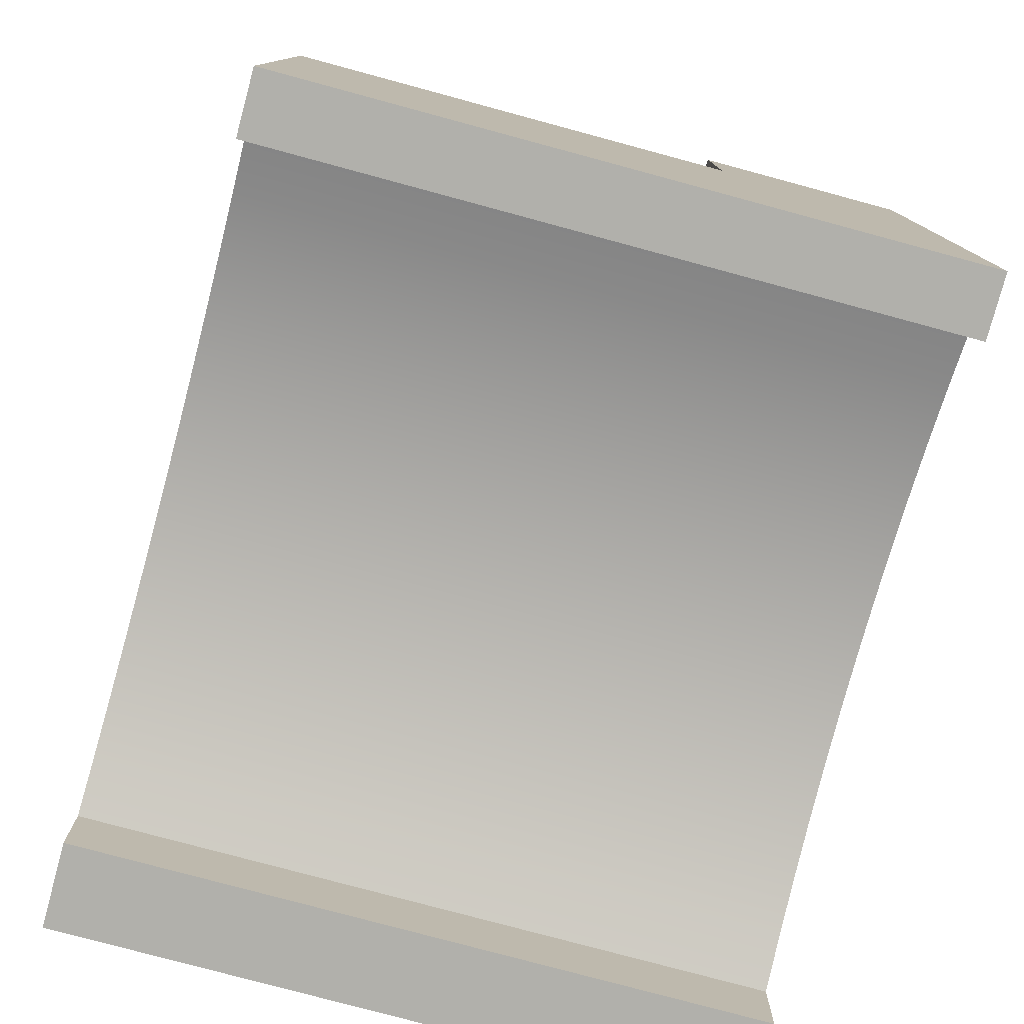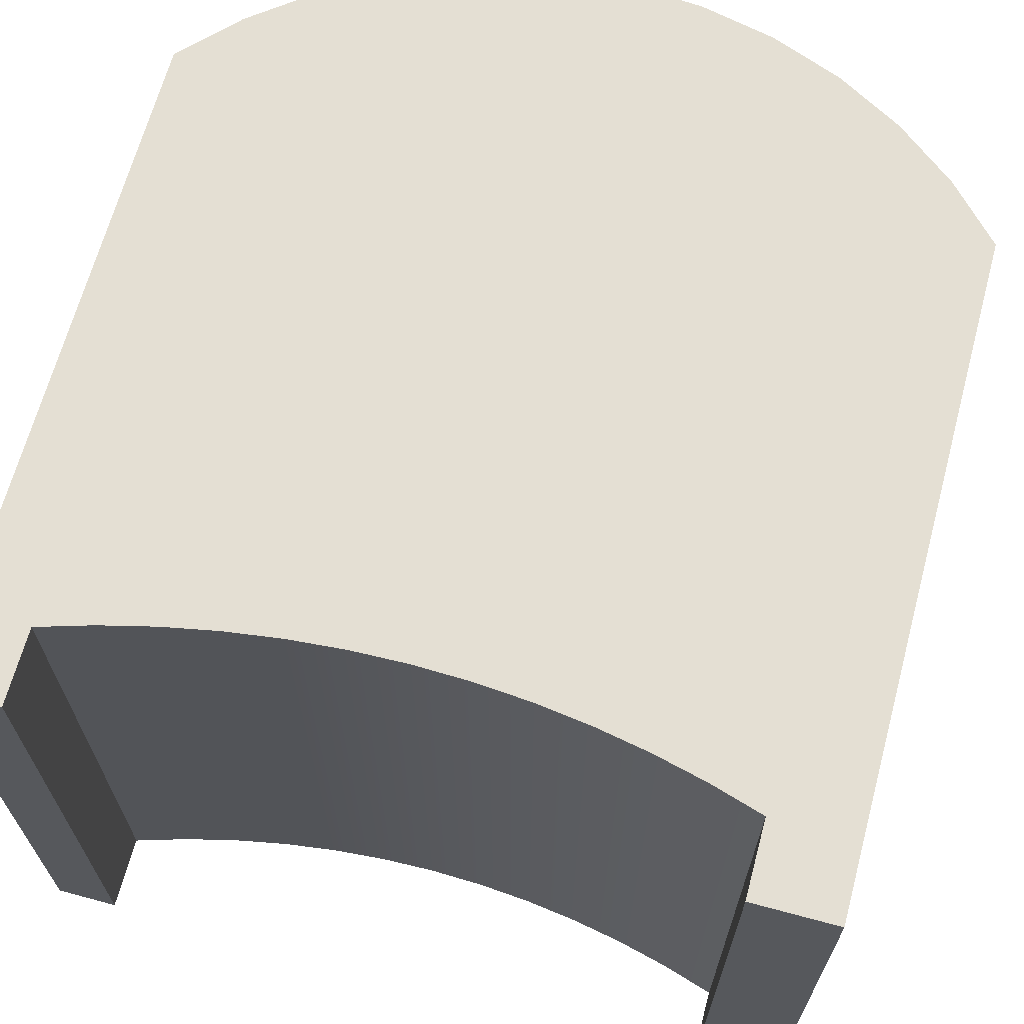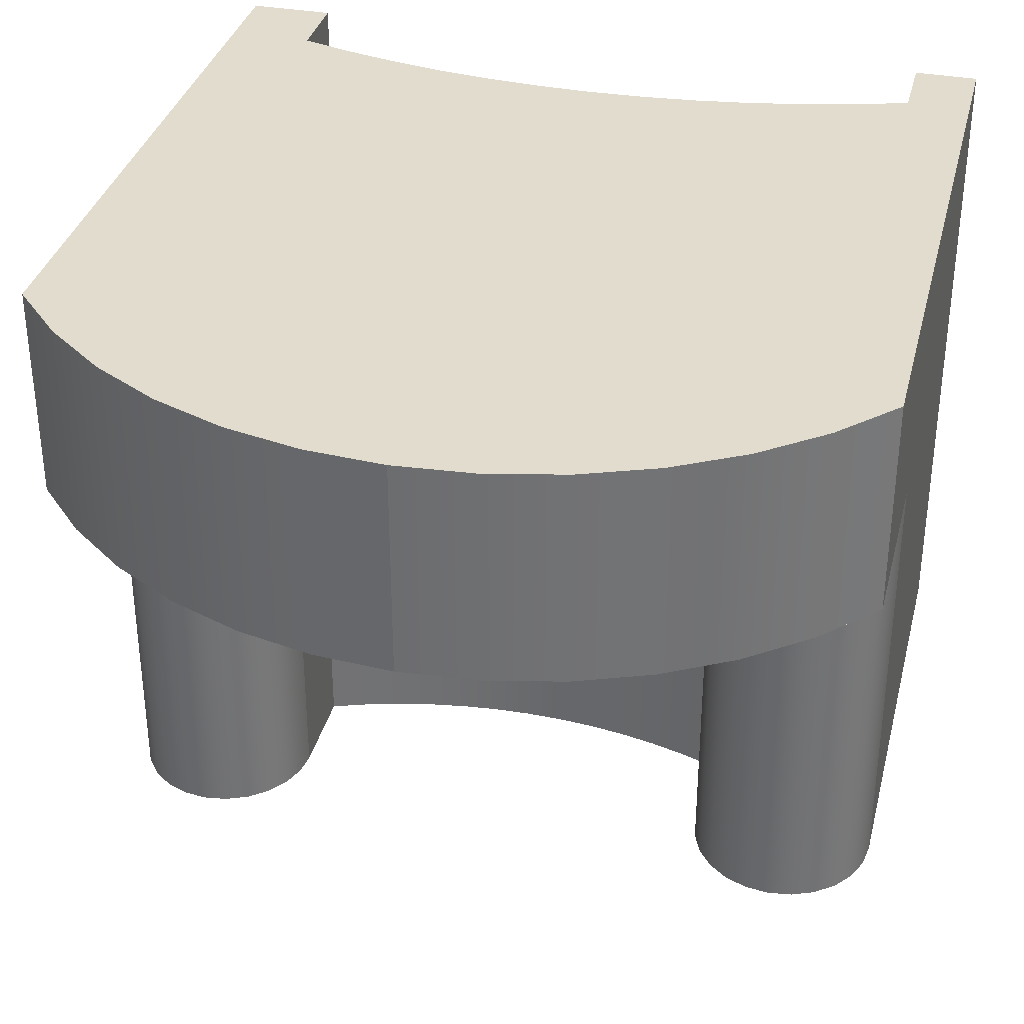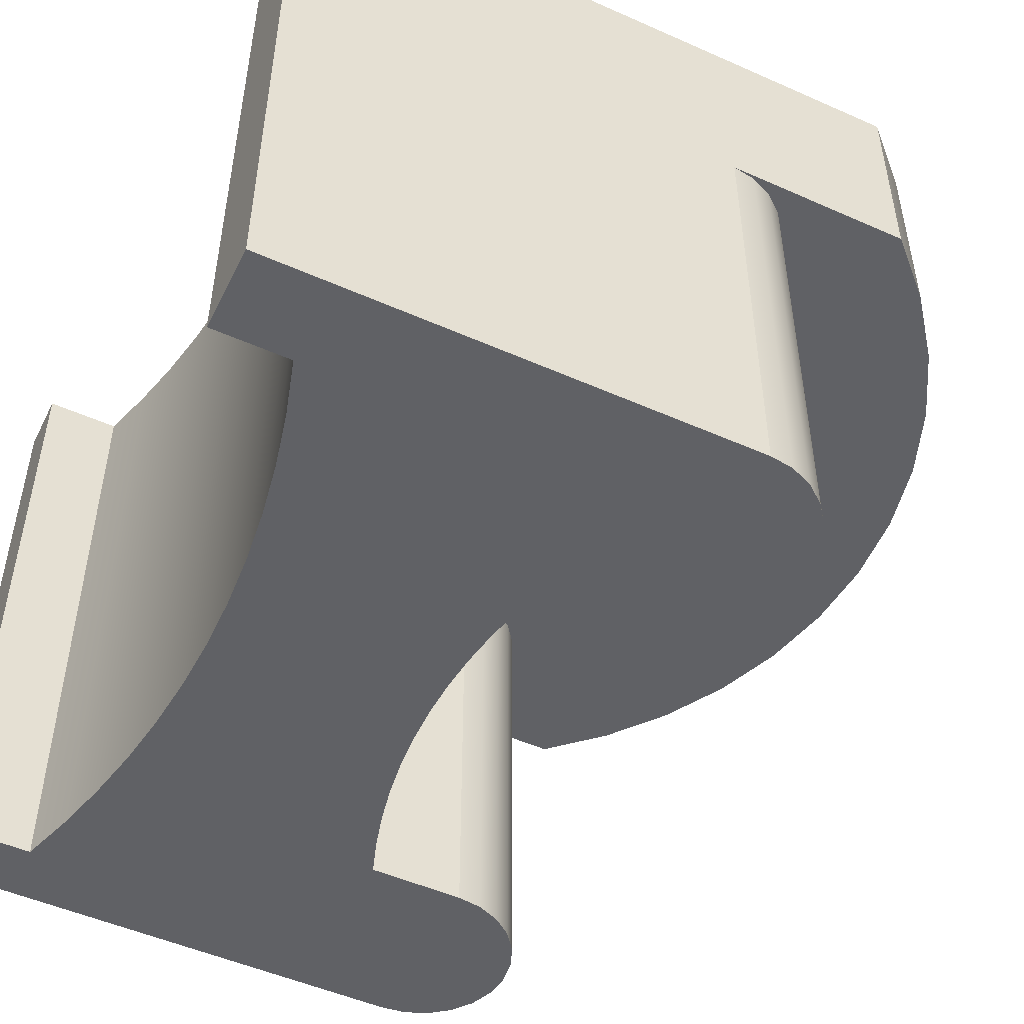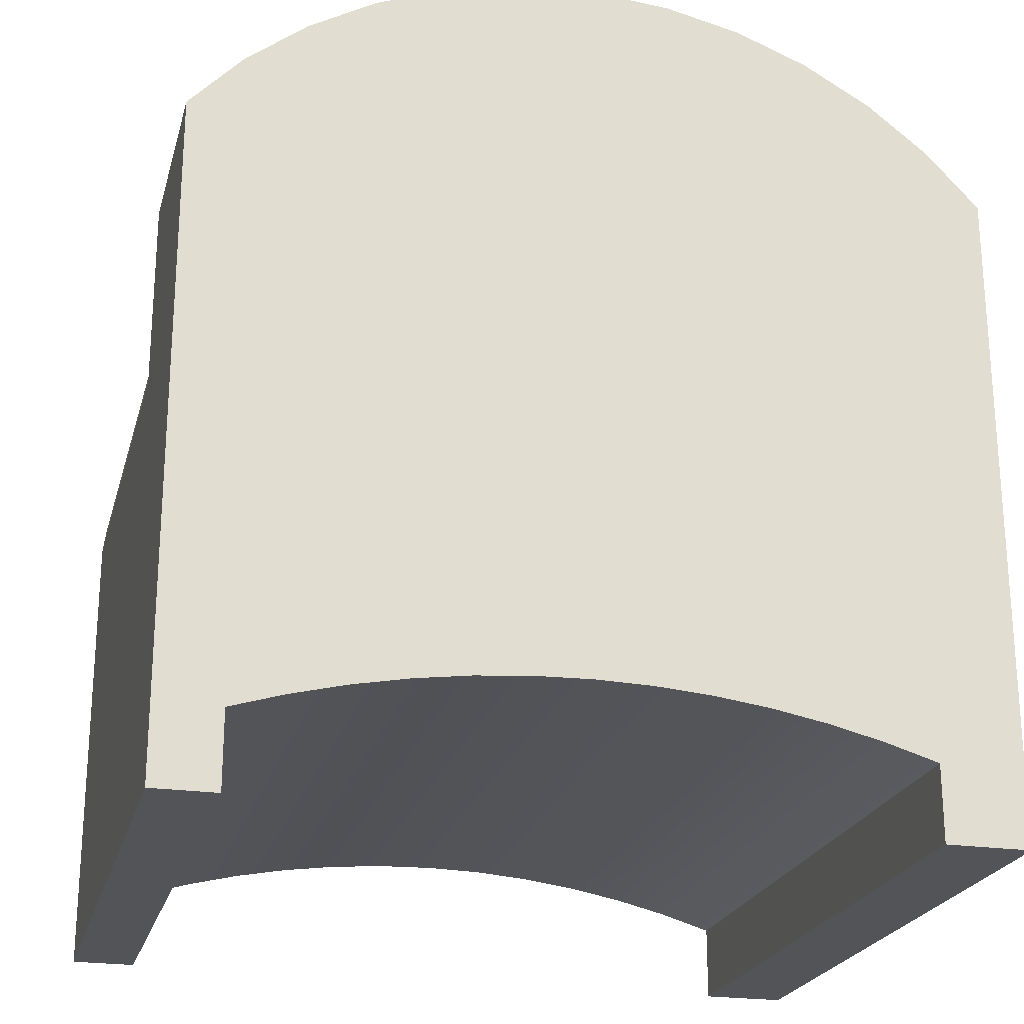
<metadata>
{"format":"obj","ext":"obj","renderer":"f3d","projection":"perspective","resolution":1024,"background":"white","views":[{"elev":-78.5,"azim":-105.1,"up":"+Y"},{"elev":66.7,"azim":15.1,"up":"+Z"},{"elev":34.7,"azim":-166.2,"up":"+Z"},{"elev":-50.3,"azim":64.0,"up":"+Z"},{"elev":-23.0,"azim":-14.3,"up":"+Y"}]}
</metadata>
<code>
v 0.2973 0.03043 -0.2347
v 0.2973 -0.3218 0.2612
v 0.2973 -0.3218 -0.2347
v 0.2973 0.03043 0.1021
v 0.2352 -0.3218 -0.2347
v 0.295 0.04777 -0.2347
v 0.2973 0.1717 0.2612
v 0.295 0.04777 0.1021
v 0.2973 0.1717 0.1021
v 0.2883 0.06394 -0.2347
v 0.2586 0.2128 0.1021
v 0.2586 0.2128 0.2612
v 0.2777 0.07781 -0.2347
v 0.2883 0.06394 0.1021
v 0.2142 0.2478 0.2612
v 0.2352 -0.2657 0.2612
v 0.196 -0.2538 -0.2347
v 0.2352 -0.2657 -0.2347
v 0.2477 0.09516 -0.2347
v 0.2638 0.08847 -0.2347
v 0.2142 0.2478 0.1021
v 0.196 -0.2538 0.2612
v 0.2303 0.09745 -0.2347
v 0.2638 0.08847 0.1021
v 0.2777 0.07781 0.1021
v 0.2477 0.09516 0.1021
v 0.1651 0.2758 0.2612
v 0.1562 -0.2441 -0.2347
v 0.213 0.09516 -0.2347
v 0.2303 0.09745 0.1021
v 0.1651 0.2758 0.1021
v 0.1562 -0.2441 0.2612
v 0.1829 0.07781 -0.2347
v 0.1968 0.08847 -0.2347
v 0.213 0.09516 0.1021
v 0.1125 0.2963 0.2612
v 0.1159 -0.2365 -0.2347
v 0.1723 0.06394 -0.2347
v 0.1968 0.08847 0.1021
v 0.1125 0.2963 0.1021
v 0.1159 -0.2365 0.2612
v 0.1374 -0.04697 -0.2347
v 0.1829 0.07781 0.1021
v 0.1633 -0.03799 -0.2347
v 0.1633 0.03043 0.1021
v 0.05737 0.3087 0.2612
v 0.0753 -0.2311 -0.2347
v 0.1111 -0.05437 -0.2347
v 0.1656 0.04777 -0.2347
v 0.1723 0.06394 0.1021
v 0.1656 0.04777 0.1021
v 0.1374 -0.04697 0.1021
v 0.05737 0.3087 0.1021
v 0.0753 -0.2311 0.2612
v 0.1111 -0.05437 0.1021
v 0.1633 0.03043 -0.2347
v 0.1633 -0.03799 0.1021
v 0.001019 0.3129 0.2612
v 0.03446 -0.2278 -0.2347
v 0.08433 -0.06015 -0.2347
v 0.08433 -0.06015 0.1021
v 0.001019 0.3129 0.1021
v 0.03446 -0.2278 0.2612
v 0.05727 -0.06429 -0.2347
v 0.05727 -0.06429 0.1021
v -0.05533 0.3087 0.2612
v -0.006506 -0.2267 -0.2347
v 0.03002 -0.06678 -0.2347
v 0.03002 -0.06678 0.1021
v -0.05533 0.3087 0.1021
v -0.006506 -0.2267 0.2612
v 0.002657 -0.06762 0.1021
v -0.0247 -0.06678 0.1021
v -0.1104 0.2963 0.2612
v -0.04747 -0.2278 -0.2347
v 0.002657 -0.06762 -0.2347
v -0.05196 -0.06429 0.1021
v -0.1104 0.2963 0.1021
v -0.04747 -0.2278 0.2612
v -0.0247 -0.06678 -0.2347
v -0.07901 -0.06015 0.1021
v -0.1631 0.2758 0.2612
v -0.08832 -0.2311 -0.2347
v -0.08832 -0.2311 0.2612
v -0.05196 -0.06429 -0.2347
v -0.1058 -0.05437 0.1021
v -0.1631 0.2758 0.1021
v -0.1289 -0.2365 -0.2347
v -0.1289 -0.2365 0.2612
v -0.07901 -0.06015 -0.2347
v -0.1321 -0.04697 0.1021
v -0.2122 0.2478 0.2612
v -0.1692 -0.2441 -0.2347
v -0.1058 -0.05437 -0.2347
v -0.158 0.03043 0.1021
v -0.2122 0.2478 0.1021
v -0.1692 -0.2441 0.2612
v -0.1321 -0.04697 -0.2347
v -0.158 -0.03799 0.1021
v -0.1603 0.0482 0.1021
v -0.1672 0.06475 0.1021
v -0.2566 0.2128 0.2612
v -0.209 -0.2538 -0.2347
v -0.158 -0.03799 -0.2347
v -0.158 0.03043 -0.2347
v -0.1603 0.0482 -0.2347
v -0.1781 0.07898 0.1021
v -0.2566 0.2128 0.1021
v -0.209 -0.2538 0.2612
v -0.1781 0.07898 -0.2347
v -0.1672 0.06475 -0.2347
v -0.1923 0.08988 0.1021
v -0.2266 0.09908 0.1021
v -0.2953 0.1717 0.1021
v -0.2482 -0.2657 -0.2347
v -0.2482 -0.2657 0.2612
v -0.1923 0.08988 -0.2347
v -0.2089 0.09674 0.1021
v -0.2444 0.09674 0.1021
v -0.2953 0.1717 0.2612
v -0.261 0.08988 0.1021
v -0.2266 0.09908 -0.2347
v -0.2089 0.09674 -0.2347
v -0.2953 0.03043 0.1021
v -0.2752 0.07898 0.1021
v -0.2444 0.09674 -0.2347
v -0.2953 -0.3218 -0.2347
v -0.2929 0.0482 0.1021
v -0.2953 -0.3218 0.2612
v -0.261 0.08988 -0.2347
v -0.2861 0.06475 0.1021
v -0.2482 -0.3218 -0.2347
v -0.2953 0.03043 -0.2347
v -0.2752 0.07898 -0.2347
v -0.2861 0.06475 -0.2347
v -0.2929 0.0482 -0.2347
v 0.2352 -0.3218 0.2612
v -0.2482 -0.3218 0.2612
g mesh1_mesh1-geometry
f 1 2 3
f 2 1 4
f 5 1 3
f 6 4 1
f 2 4 7
f 1 5 6
f 4 6 8
f 7 4 9
f 6 5 10
f 10 8 6
f 8 9 4
f 11 7 9
f 7 11 12
f 10 5 13
f 8 10 14
f 9 8 11
f 11 15 12
f 16 17 18
f 19 5 18
f 13 5 20
f 13 14 10
f 11 8 14
f 15 11 21
f 17 16 22
f 23 18 17
f 20 5 19
f 19 18 23
f 24 13 20
f 14 13 25
f 11 14 25
f 11 26 21
f 21 27 15
f 22 28 17
f 23 17 29
f 26 20 19
f 30 19 23
f 13 24 25
f 20 26 24
f 11 25 24
f 11 24 26
f 21 26 30
f 27 21 31
f 28 22 32
f 33 17 28
f 29 17 34
f 35 23 29
f 19 30 26
f 23 35 30
f 21 30 35
f 21 35 31
f 31 36 27
f 32 37 28
f 34 17 33
f 33 28 38
f 39 29 34
f 29 39 35
f 31 35 39
f 36 31 40
f 37 32 41
f 42 28 37
f 43 34 33
f 38 28 44
f 38 43 33
f 34 43 39
f 31 39 43
f 31 45 40
f 40 46 36
f 41 47 37
f 44 28 42
f 42 37 48
f 38 44 49
f 43 38 50
f 31 43 50
f 31 51 45
f 40 45 52
f 46 40 53
f 47 41 54
f 48 37 47
f 52 44 42
f 55 42 48
f 56 49 44
f 49 50 38
f 31 50 51
f 51 56 45
f 52 45 57
f 40 52 55
f 40 55 53
f 53 58 46
f 54 59 47
f 48 47 60
f 44 52 57
f 42 55 52
f 48 61 55
f 56 51 49
f 44 45 56
f 50 49 51
f 45 44 57
f 53 55 61
f 58 53 62
f 59 54 63
f 64 47 59
f 60 47 64
f 61 48 60
f 53 61 65
f 53 65 62
f 62 66 58
f 63 67 59
f 64 59 68
f 64 61 60
f 61 64 65
f 62 65 69
f 66 62 70
f 67 63 71
f 68 59 67
f 69 64 68
f 64 69 65
f 62 69 72
f 62 73 70
f 70 74 66
f 71 75 67
f 68 67 76
f 68 72 69
f 62 72 73
f 70 73 77
f 74 70 78
f 75 71 79
f 80 67 75
f 76 67 80
f 72 68 76
f 76 73 72
f 80 77 73
f 70 77 81
f 70 81 78
f 78 82 74
f 83 79 84
f 79 83 75
f 80 75 85
f 73 76 80
f 77 80 85
f 85 81 77
f 78 81 86
f 82 78 87
f 88 84 89
f 84 88 83
f 85 75 83
f 81 85 90
f 90 86 81
f 78 86 91
f 78 91 87
f 87 92 82
f 89 93 88
f 94 83 88
f 85 83 90
f 86 90 94
f 94 91 86
f 87 91 95
f 92 87 96
f 93 89 97
f 98 88 93
f 90 83 94
f 94 88 98
f 91 94 98
f 95 91 99
f 87 95 100
f 87 101 96
f 96 102 92
f 97 103 93
f 98 93 104
f 98 99 91
f 99 105 95
f 95 106 100
f 87 100 101
f 96 101 107
f 102 96 108
f 103 97 109
f 110 93 103
f 104 93 105
f 99 98 104
f 105 99 104
f 106 95 105
f 111 100 106
f 100 111 101
f 101 110 107
f 96 107 112
f 96 113 108
f 114 102 108
f 115 109 116
f 109 115 103
f 111 93 110
f 110 103 117
f 105 93 106
f 106 93 111
f 110 101 111
f 110 112 107
f 96 112 118
f 96 118 113
f 108 113 119
f 102 114 120
f 108 121 114
f 122 103 115
f 117 103 123
f 112 110 117
f 117 118 112
f 123 113 118
f 122 119 113
f 108 119 121
f 124 120 114
f 114 121 125
f 123 103 122
f 122 115 126
f 118 117 123
f 113 123 122
f 119 122 126
f 126 121 119
f 127 120 124
f 114 128 124
f 120 127 129
f 130 125 121
f 114 125 131
f 127 115 132
f 126 115 130
f 121 126 130
f 133 127 124
f 114 131 128
f 128 133 124
f 125 130 134
f 125 135 131
f 115 127 130
f 136 127 133
f 131 136 128
f 133 128 136
f 130 127 134
f 135 125 134
f 136 131 135
f 135 127 136
f 134 127 135
g mesh1_mesh1-geometry
f 3 2 1
f 4 1 2
f 3 5 2
f 3 1 5
f 1 4 6
f 7 4 2
f 137 2 5
f 6 5 1
f 8 6 4
f 9 4 7
f 12 2 7
f 7 2 12
f 2 12 137
f 137 12 2
f 137 5 16
f 10 5 6
f 6 8 10
f 4 9 8
f 9 7 11
f 12 11 7
f 137 12 16
f 16 12 137
f 18 16 5
f 13 5 10
f 14 10 8
f 11 8 9
f 12 15 11
f 15 16 12
f 12 16 15
f 18 17 16
f 18 5 19
f 20 5 13
f 10 14 13
f 14 8 11
f 21 11 15
f 16 15 22
f 22 15 16
f 22 16 17
f 17 18 23
f 19 5 20
f 23 18 19
f 20 13 24
f 25 13 14
f 25 14 11
f 21 26 11
f 15 27 21
f 22 15 27
f 27 15 22
f 17 28 22
f 29 17 23
f 19 20 26
f 23 19 30
f 25 24 13
f 24 26 20
f 24 25 11
f 26 24 11
f 30 26 21
f 31 21 27
f 22 27 32
f 32 27 22
f 32 22 28
f 28 17 33
f 34 17 29
f 29 23 35
f 26 30 19
f 30 35 23
f 35 30 21
f 31 35 21
f 27 36 31
f 32 27 36
f 36 27 32
f 28 37 32
f 33 17 34
f 38 28 33
f 34 29 39
f 35 39 29
f 39 35 31
f 40 31 36
f 32 36 41
f 41 36 32
f 41 32 37
f 37 28 42
f 33 34 43
f 44 28 38
f 33 43 38
f 39 43 34
f 43 39 31
f 40 45 31
f 36 46 40
f 41 36 54
f 54 36 41
f 37 47 41
f 42 28 44
f 48 37 42
f 49 44 38
f 50 38 43
f 50 43 31
f 45 51 31
f 52 45 40
f 53 40 46
f 54 36 46
f 46 36 54
f 54 41 47
f 47 37 48
f 42 44 52
f 48 42 55
f 44 49 56
f 38 50 49
f 51 50 31
f 45 56 51
f 57 45 52
f 55 52 40
f 53 55 40
f 46 58 53
f 54 46 63
f 63 46 54
f 47 59 54
f 60 47 48
f 57 52 44
f 52 55 42
f 55 61 48
f 49 51 56
f 56 45 44
f 51 49 50
f 57 44 45
f 61 55 53
f 62 53 58
f 63 46 58
f 58 46 63
f 63 54 59
f 59 47 64
f 64 47 60
f 60 48 61
f 65 61 53
f 62 65 53
f 58 66 62
f 63 58 71
f 71 58 63
f 59 67 63
f 68 59 64
f 60 61 64
f 65 64 61
f 69 65 62
f 70 62 66
f 71 58 66
f 66 58 71
f 71 63 67
f 67 59 68
f 68 64 69
f 65 69 64
f 72 69 62
f 70 73 62
f 66 74 70
f 71 66 79
f 79 66 71
f 67 75 71
f 76 67 68
f 69 72 68
f 73 72 62
f 77 73 70
f 78 70 74
f 84 66 74
f 74 66 84
f 79 66 84
f 84 66 79
f 79 71 75
f 75 67 80
f 80 67 76
f 76 68 72
f 72 73 76
f 73 77 80
f 81 77 70
f 78 81 70
f 74 82 78
f 84 74 89
f 89 74 84
f 84 79 83
f 75 83 79
f 85 75 80
f 80 76 73
f 85 80 77
f 77 81 85
f 86 81 78
f 87 78 82
f 89 74 82
f 82 74 89
f 89 84 88
f 83 88 84
f 83 75 85
f 90 85 81
f 81 86 90
f 91 86 78
f 87 91 78
f 82 92 87
f 89 82 97
f 97 82 89
f 88 93 89
f 88 83 94
f 90 83 85
f 94 90 86
f 86 91 94
f 95 91 87
f 96 87 92
f 97 82 92
f 92 82 97
f 97 89 93
f 93 88 98
f 94 83 90
f 98 88 94
f 98 94 91
f 99 91 95
f 100 95 87
f 96 101 87
f 92 102 96
f 97 92 109
f 109 92 97
f 93 103 97
f 104 93 98
f 91 99 98
f 95 105 99
f 100 106 95
f 101 100 87
f 107 101 96
f 108 96 102
f 116 92 102
f 102 92 116
f 109 92 116
f 116 92 109
f 109 97 103
f 103 93 110
f 105 93 104
f 104 98 99
f 104 99 105
f 105 95 106
f 106 100 111
f 101 111 100
f 107 110 101
f 112 107 96
f 108 113 96
f 108 102 114
f 116 102 138
f 138 102 116
f 116 109 115
f 103 115 109
f 110 93 111
f 117 103 110
f 106 93 105
f 111 93 106
f 111 101 110
f 107 112 110
f 118 112 96
f 113 118 96
f 119 113 108
f 120 114 102
f 114 121 108
f 138 102 129
f 129 102 138
f 116 115 138
f 115 103 122
f 123 103 117
f 117 110 112
f 112 118 117
f 118 113 123
f 113 119 122
f 121 119 108
f 114 120 124
f 129 102 120
f 120 102 129
f 125 121 114
f 129 138 127
f 132 138 115
f 122 103 123
f 126 115 122
f 123 117 118
f 122 123 113
f 126 122 119
f 119 121 126
f 124 120 127
f 124 128 114
f 129 127 120
f 121 125 130
f 131 125 114
f 132 127 138
f 132 115 127
f 130 115 126
f 130 126 121
f 124 127 133
f 128 131 114
f 124 133 128
f 134 130 125
f 131 135 125
f 130 127 115
f 133 127 136
f 128 136 131
f 136 128 133
f 134 127 130
f 134 125 135
f 135 131 136
f 136 127 135
f 135 127 134
g mesh1_mesh1-geometry
f 2 5 3
f 5 2 137
f 16 5 137
f 5 16 18
f 138 115 116
f 127 138 129
f 115 138 132
f 138 127 132
g mesh2_mesh2-geometry
l 129 120
l 129 138
l 102 120
l 116 138
l 92 102
l 109 116
l 82 92
l 97 109
l 74 82
l 89 97
l 66 74
l 84 89
l 58 66
l 79 84
l 46 58
l 71 79
l 36 46
l 63 71
l 27 36
l 54 63
l 15 27
l 41 54
l 12 15
l 32 41
l 7 12
l 22 32
l 16 22
l 16 137
l 137 2

</code>
